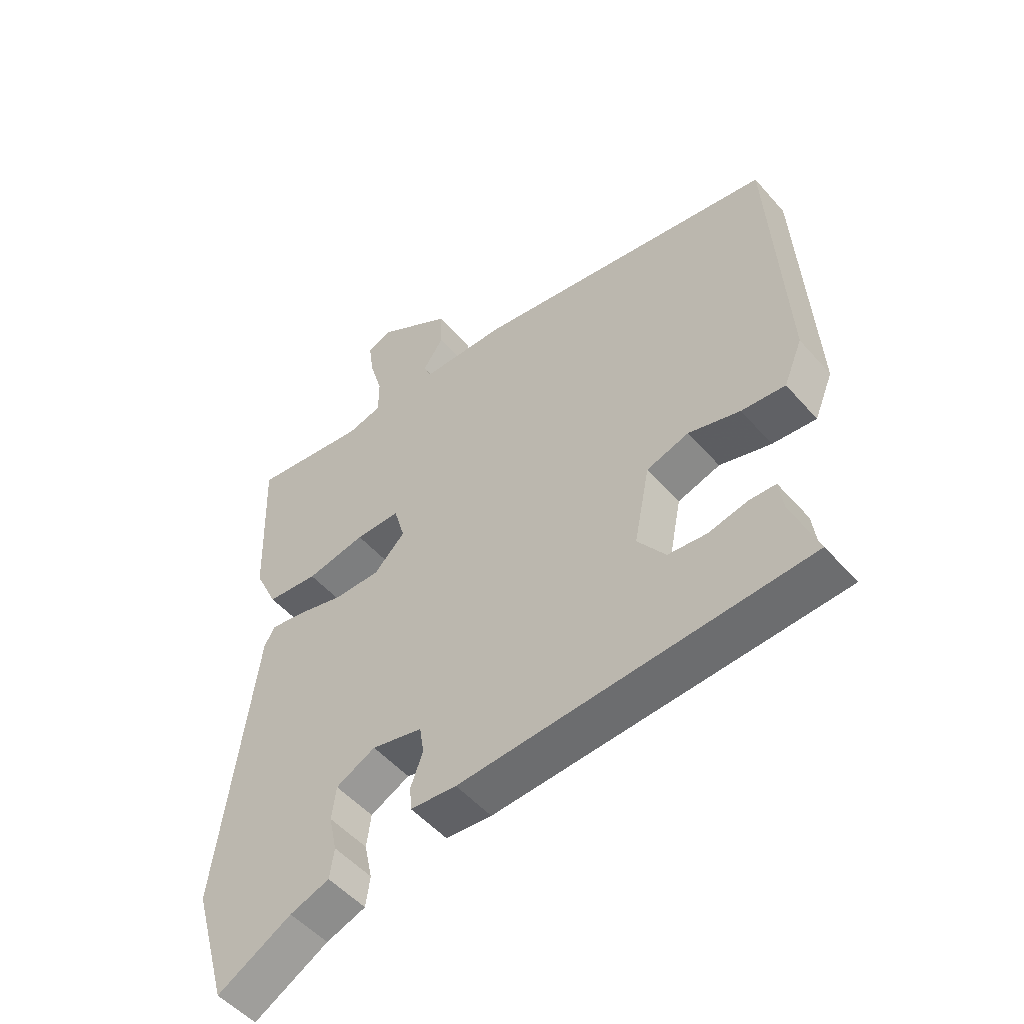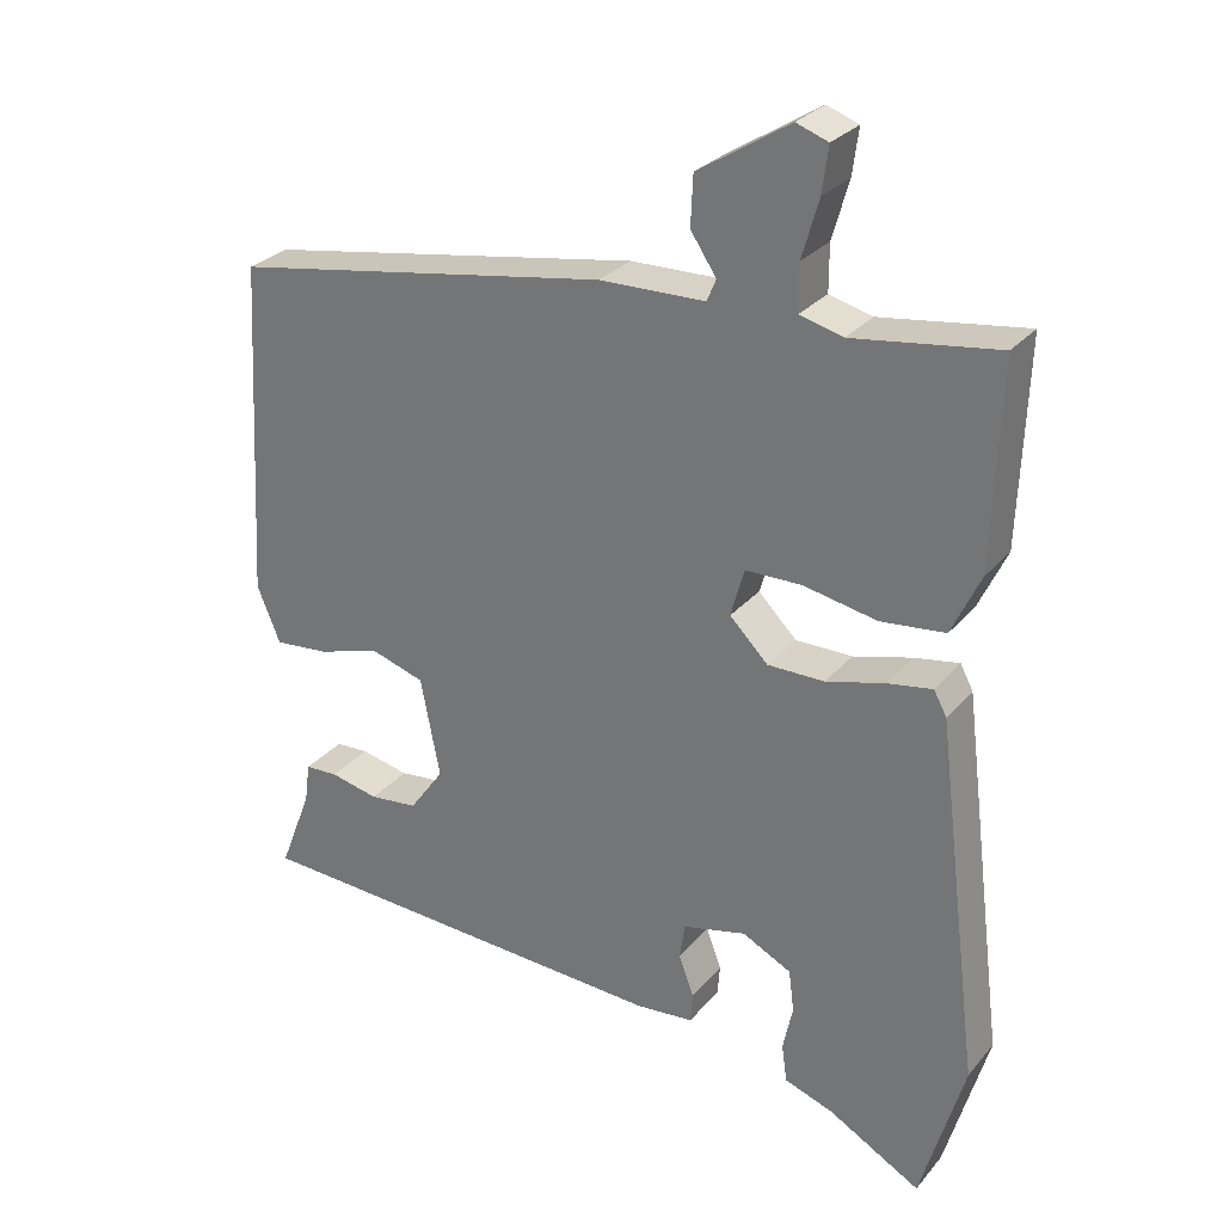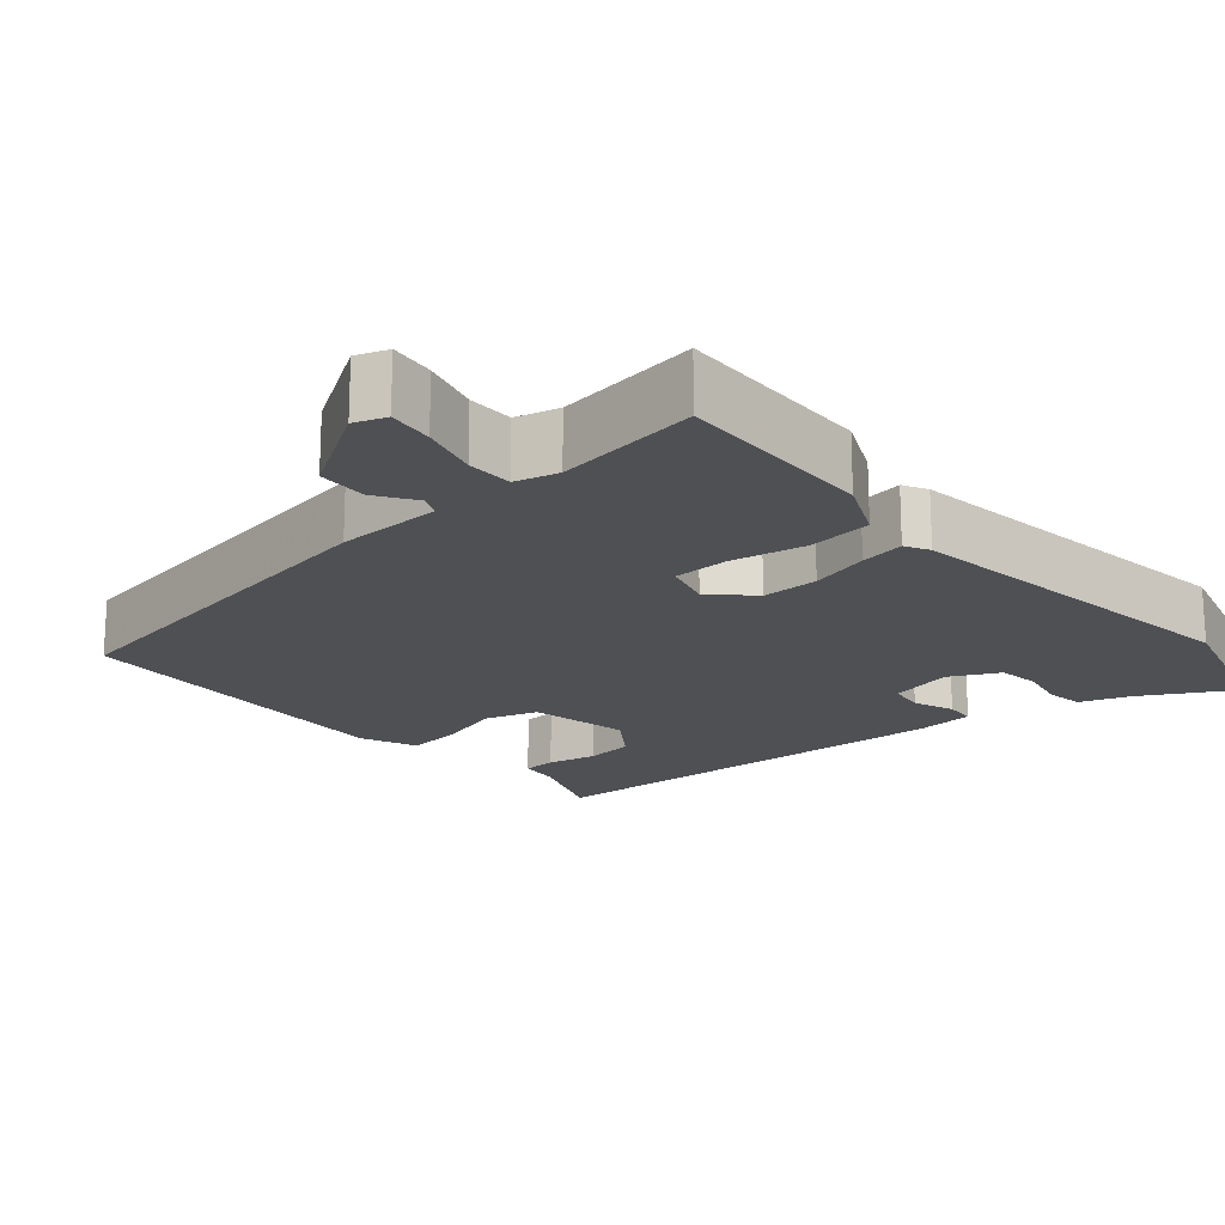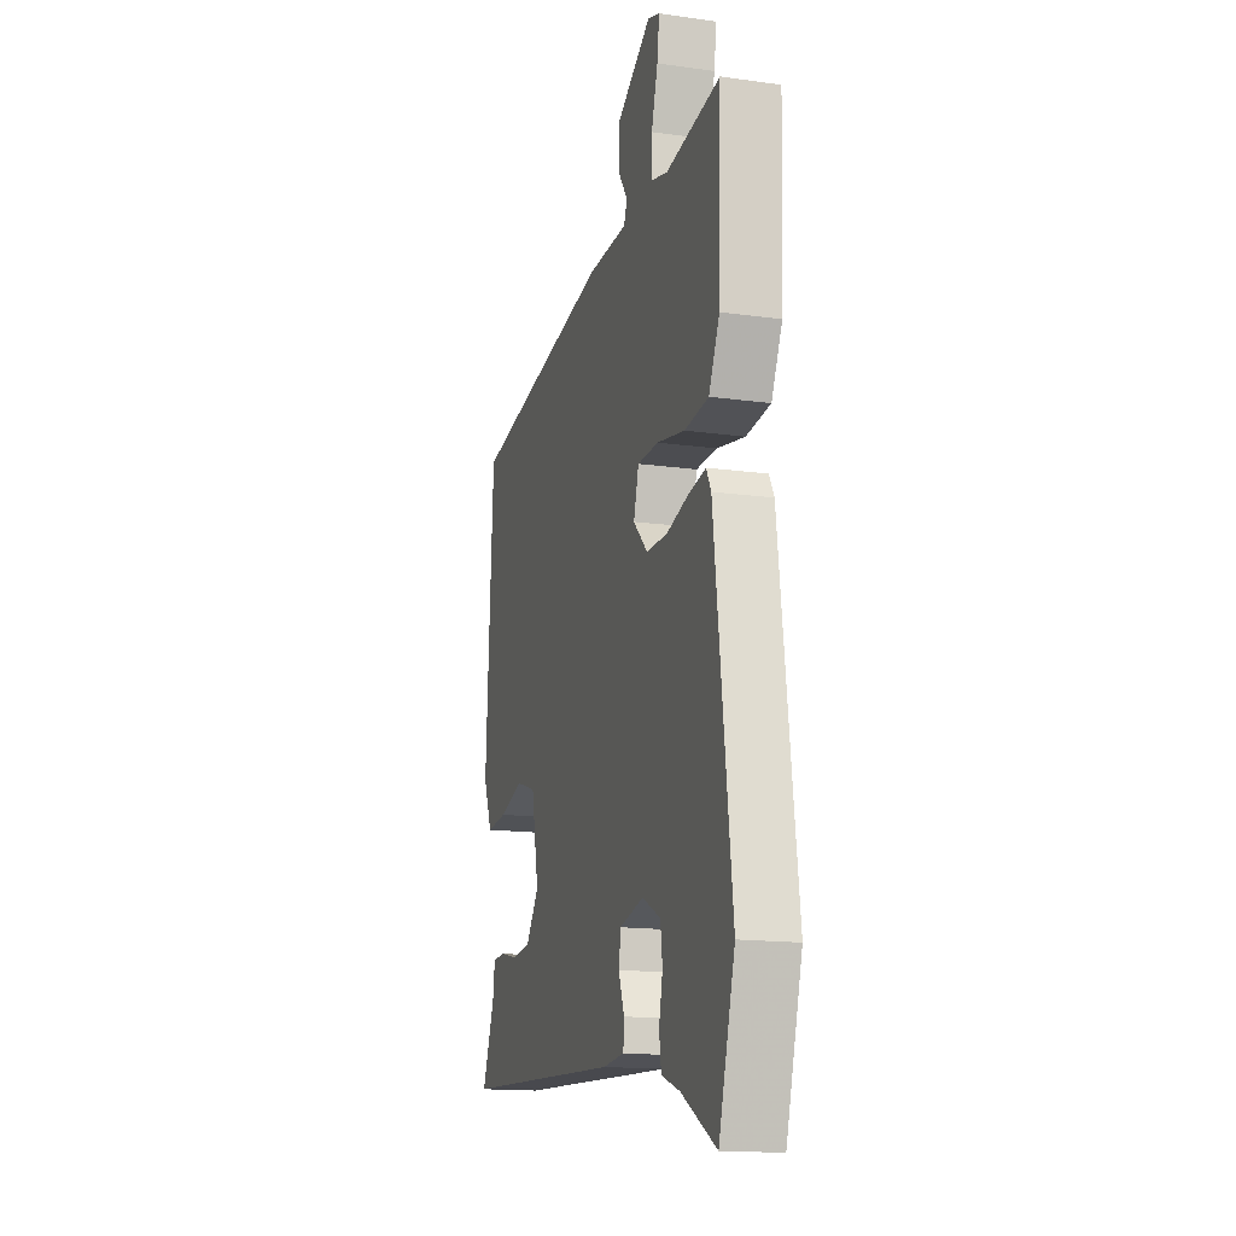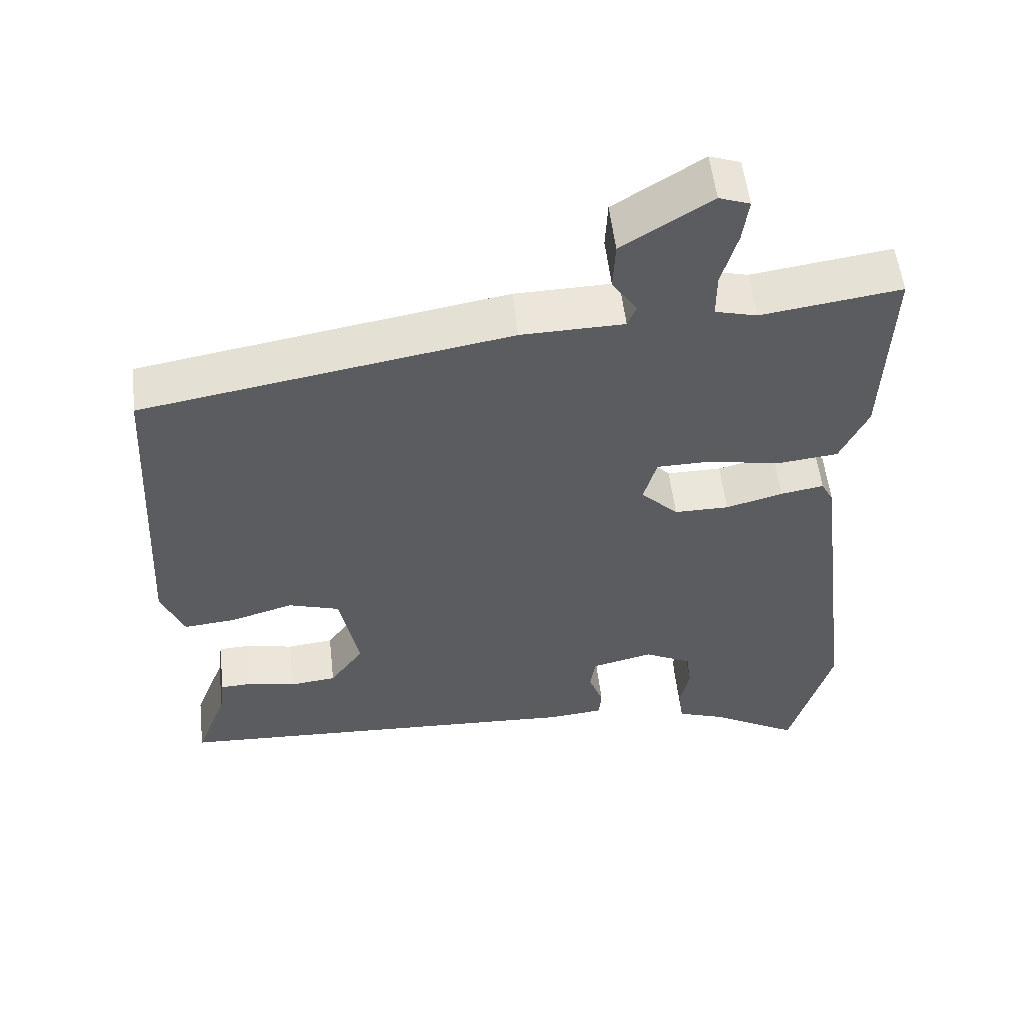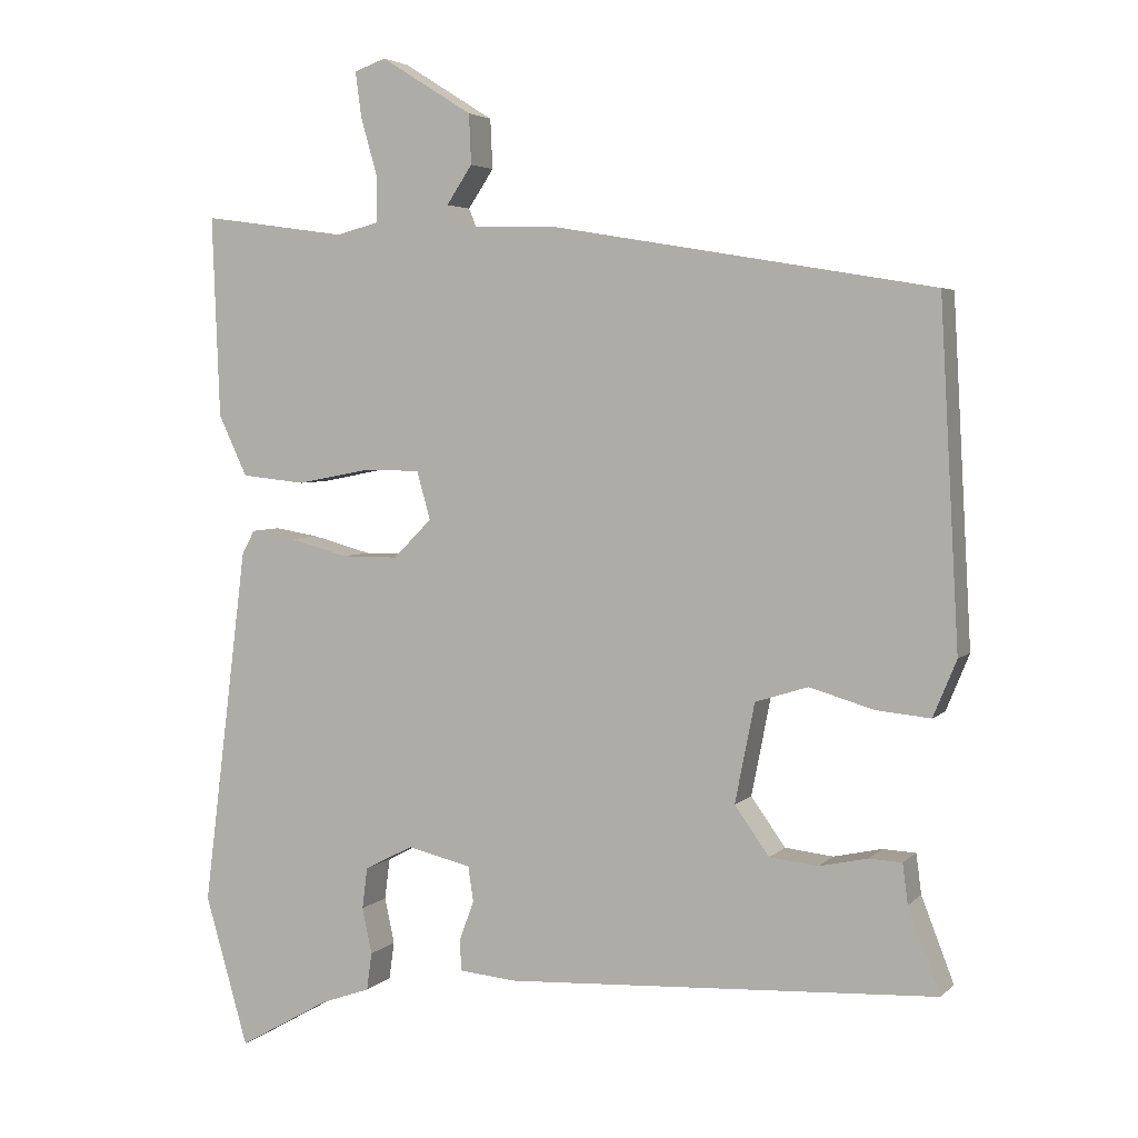
<metadata>
{"format":"obj","ext":"obj","renderer":"f3d","projection":"perspective","resolution":1024,"background":"white","views":[{"elev":-51.8,"azim":-140.2,"up":"+Z"},{"elev":28.2,"azim":31.6,"up":"+Z"},{"elev":-18.7,"azim":41.0,"up":"+Y"},{"elev":-15.5,"azim":73.6,"up":"+Z"},{"elev":54.7,"azim":-6.5,"up":"+Z"},{"elev":4.1,"azim":-158.4,"up":"+Z"}]}
</metadata>
<code>
v -0.498 0.07 0.409
v 0.005 0.07 0.494
v 0.145 0.07 0.497
v 0.157 0.07 0.526
v 0.123 0.07 0.577
v 0.126 0.07 0.643
v 0.247 0.07 0.719
v 0.289 0.07 0.704
v 0.281 0.07 0.644
v 0.259 0.07 0.567
v 0.259 0.07 0.506
v 0.316 0.07 0.491
v 0.507 0.07 0.518
v 0.497 0.07 0.251
v 0.459 0.07 0.17
v 0.374 0.07 0.161
v 0.276 0.07 0.18
v 0.202 0.07 0.179
v 0.184 0.07 0.115
v 0.235 0.07 0.064
v 0.31 0.07 0.064
v 0.388 0.07 0.085
v 0.447 0.07 0.095
v 0.464 0.07 0.063
v 0.524 0.07 -0.415
v 0.467 0.07 -0.614
v 0.345 0.07 -0.545
v 0.28 0.07 -0.522
v 0.273 0.07 -0.472
v 0.286 0.07 -0.411
v 0.279 0.07 -0.356
v 0.214 0.07 -0.323
v 0.13 0.07 -0.343
v 0.123 0.07 -0.39
v 0.143 0.07 -0.444
v 0.14 0.07 -0.484
v 0.064 0.07 -0.491
v -0.507 0.07 -0.461
v -0.464 0.07 -0.35
v -0.457 0.07 -0.297
v -0.413 0.07 -0.295
v -0.349 0.07 -0.309
v -0.285 0.07 -0.302
v -0.239 0.07 -0.238
v -0.265 0.07 -0.106
v -0.335 0.07 -0.084
v -0.42 0.07 -0.109
v -0.492 0.07 -0.116
v -0.523 0.07 -0.041
v -0.498 0 0.409
v 0.005 0 0.494
v 0.145 0 0.497
v 0.157 0 0.526
v 0.123 0 0.577
v 0.126 0 0.643
v 0.247 0 0.719
v 0.289 0 0.704
v 0.281 0 0.644
v 0.259 0 0.567
v 0.259 0 0.506
v 0.316 0 0.491
v 0.507 0 0.518
v 0.497 0 0.251
v 0.459 0 0.17
v 0.374 0 0.161
v 0.276 0 0.18
v 0.202 0 0.179
v 0.184 0 0.115
v 0.235 0 0.064
v 0.31 0 0.064
v 0.388 0 0.085
v 0.447 0 0.095
v 0.464 0 0.063
v 0.524 0 -0.415
v 0.467 0 -0.614
v 0.345 0 -0.545
v 0.28 0 -0.522
v 0.273 0 -0.472
v 0.286 0 -0.411
v 0.279 0 -0.356
v 0.214 0 -0.323
v 0.13 0 -0.343
v 0.123 0 -0.39
v 0.143 0 -0.444
v 0.14 0 -0.484
v 0.064 0 -0.491
v -0.507 0 -0.461
v -0.464 0 -0.35
v -0.457 0 -0.297
v -0.413 0 -0.295
v -0.349 0 -0.309
v -0.285 0 -0.302
v -0.239 0 -0.238
v -0.265 0 -0.106
v -0.335 0 -0.084
v -0.42 0 -0.109
v -0.492 0 -0.116
v -0.523 0 -0.041
f 46 47 48 49
f 46 49 1 2
f 45 46 2 3
f 44 45 3
f 39 40 41 42
f 39 42 43
f 38 39 43
f 37 38 43
f 34 35 36 37
f 33 34 37 43
f 32 33 43 44
f 27 28 29 30
f 27 30 31
f 26 27 31
f 25 26 31
f 24 25 31 32
f 21 22 23 24
f 20 21 24 32
f 14 15 16 17
f 12 13 14 17
f 11 12 17 18
f 10 11 18 19
f 8 9 10
f 7 8 10
f 4 5 6 7
f 3 4 7 10
f 44 3 10 19
f 19 20 32 44
f 98 97 96 95
f 51 50 98 95
f 52 51 95 94
f 52 94 93
f 91 90 89 88
f 92 91 88
f 92 88 87
f 92 87 86
f 86 85 84 83
f 92 86 83 82
f 93 92 82 81
f 79 78 77 76
f 80 79 76
f 80 76 75
f 80 75 74
f 81 80 74 73
f 73 72 71 70
f 81 73 70 69
f 66 65 64 63
f 66 63 62 61
f 67 66 61 60
f 68 67 60 59
f 59 58 57
f 59 57 56
f 56 55 54 53
f 59 56 53 52
f 68 59 52 93
f 93 81 69 68
f 1 50 51 2
f 2 51 52 3
f 3 52 53 4
f 4 53 54 5
f 5 54 55 6
f 6 55 56 7
f 7 56 57 8
f 8 57 58 9
f 9 58 59 10
f 10 59 60 11
f 11 60 61 12
f 12 61 62 13
f 13 62 63 14
f 14 63 64 15
f 15 64 65 16
f 16 65 66 17
f 17 66 67 18
f 18 67 68 19
f 19 68 69 20
f 20 69 70 21
f 21 70 71 22
f 22 71 72 23
f 23 72 73 24
f 24 73 74 25
f 25 74 75 26
f 26 75 76 27
f 27 76 77 28
f 28 77 78 29
f 29 78 79 30
f 30 79 80 31
f 31 80 81 32
f 32 81 82 33
f 33 82 83 34
f 34 83 84 35
f 35 84 85 36
f 36 85 86 37
f 37 86 87 38
f 38 87 88 39
f 39 88 89 40
f 40 89 90 41
f 41 90 91 42
f 42 91 92 43
f 43 92 93 44
f 44 93 94 45
f 45 94 95 46
f 46 95 96 47
f 47 96 97 48
f 48 97 98 49
f 49 98 50 1

</code>
